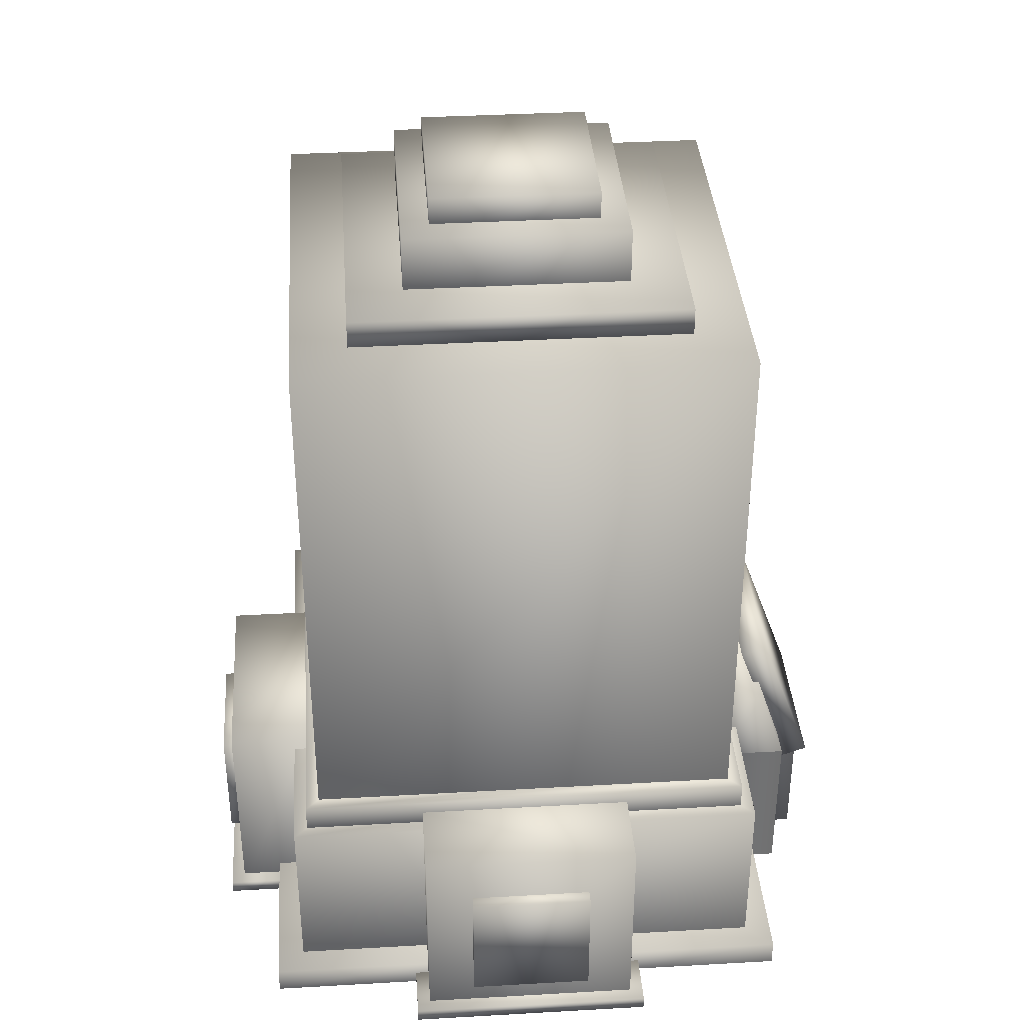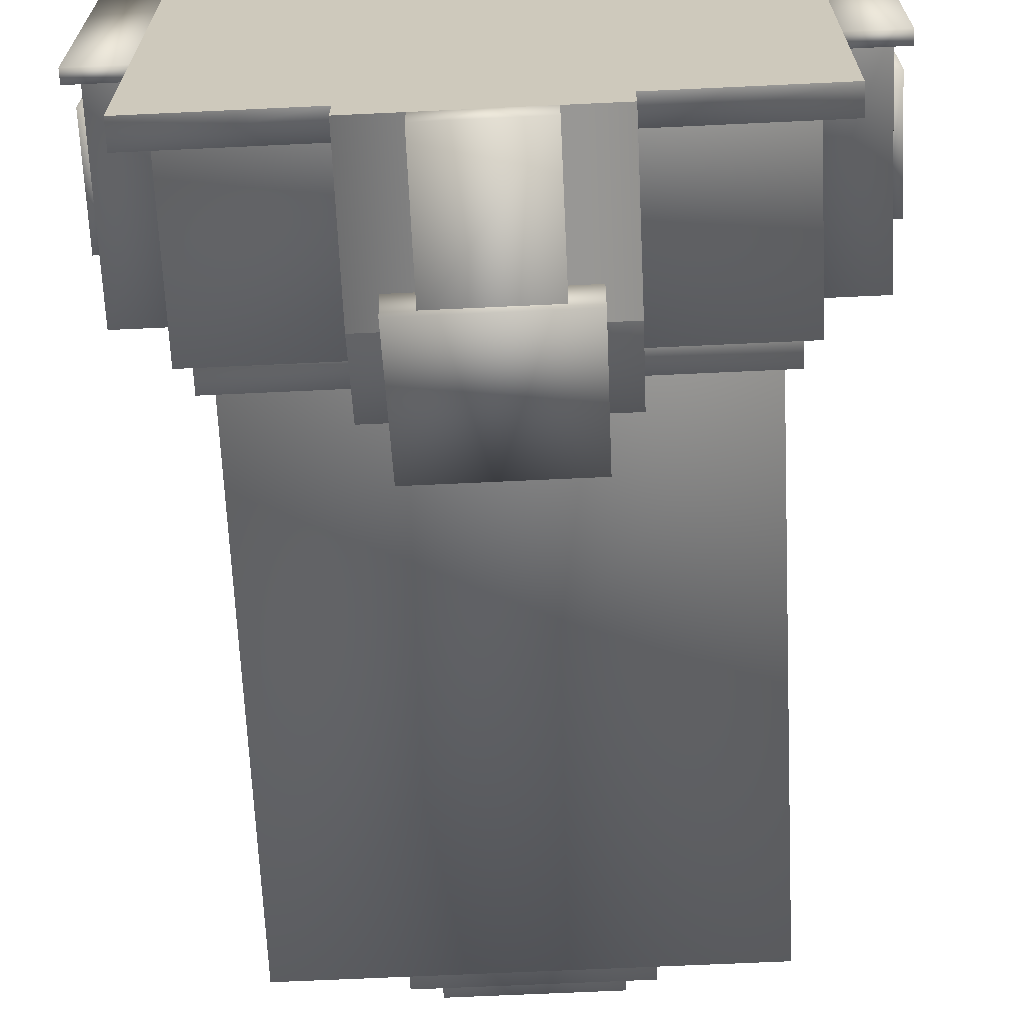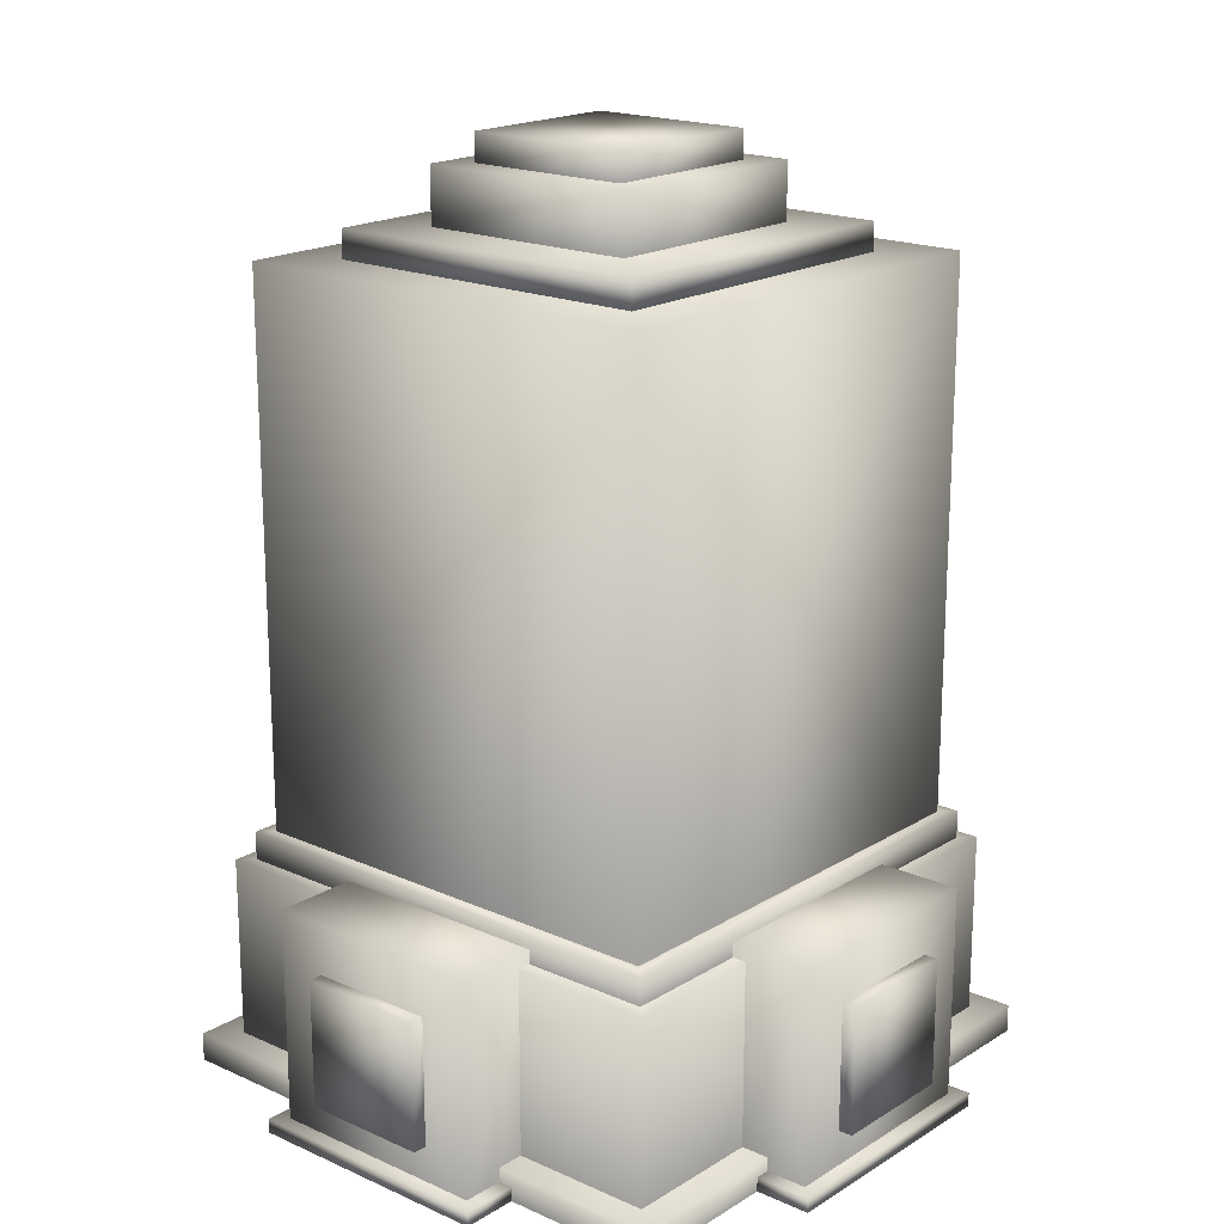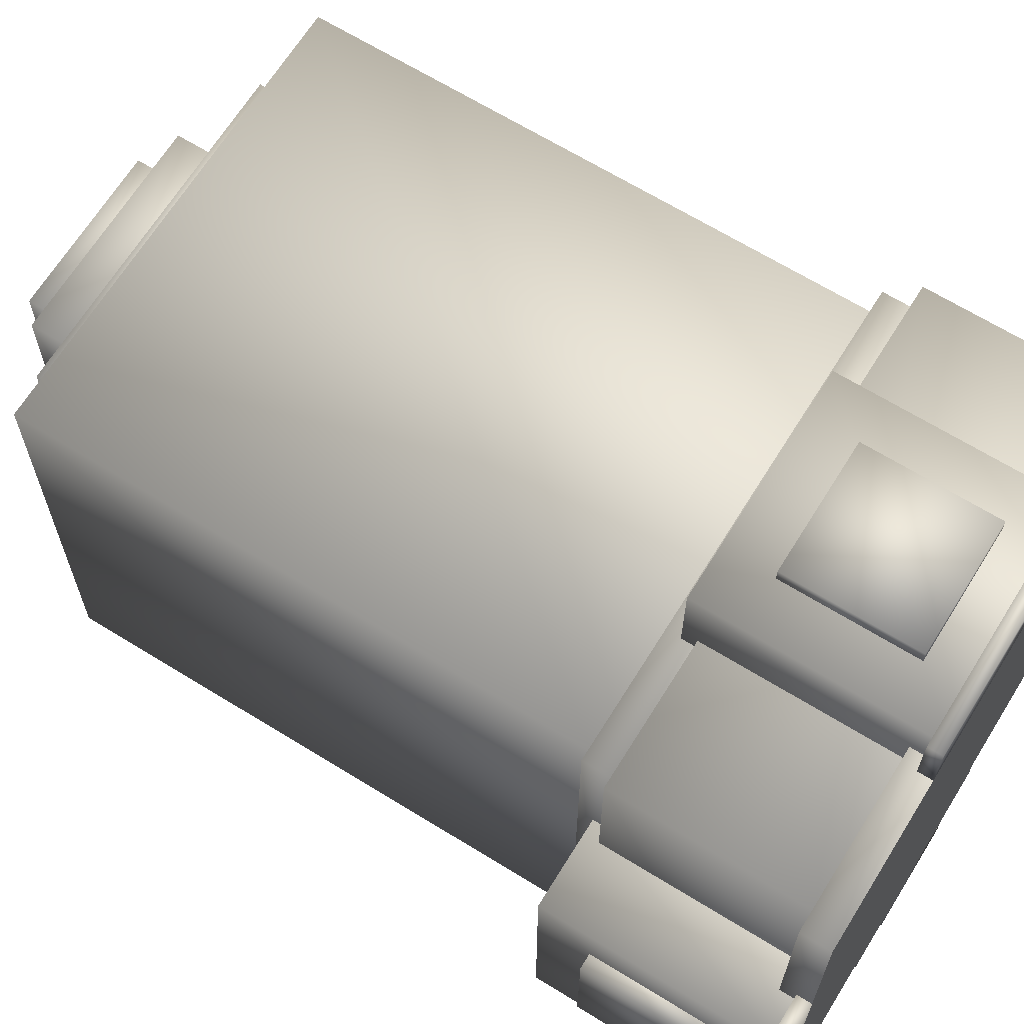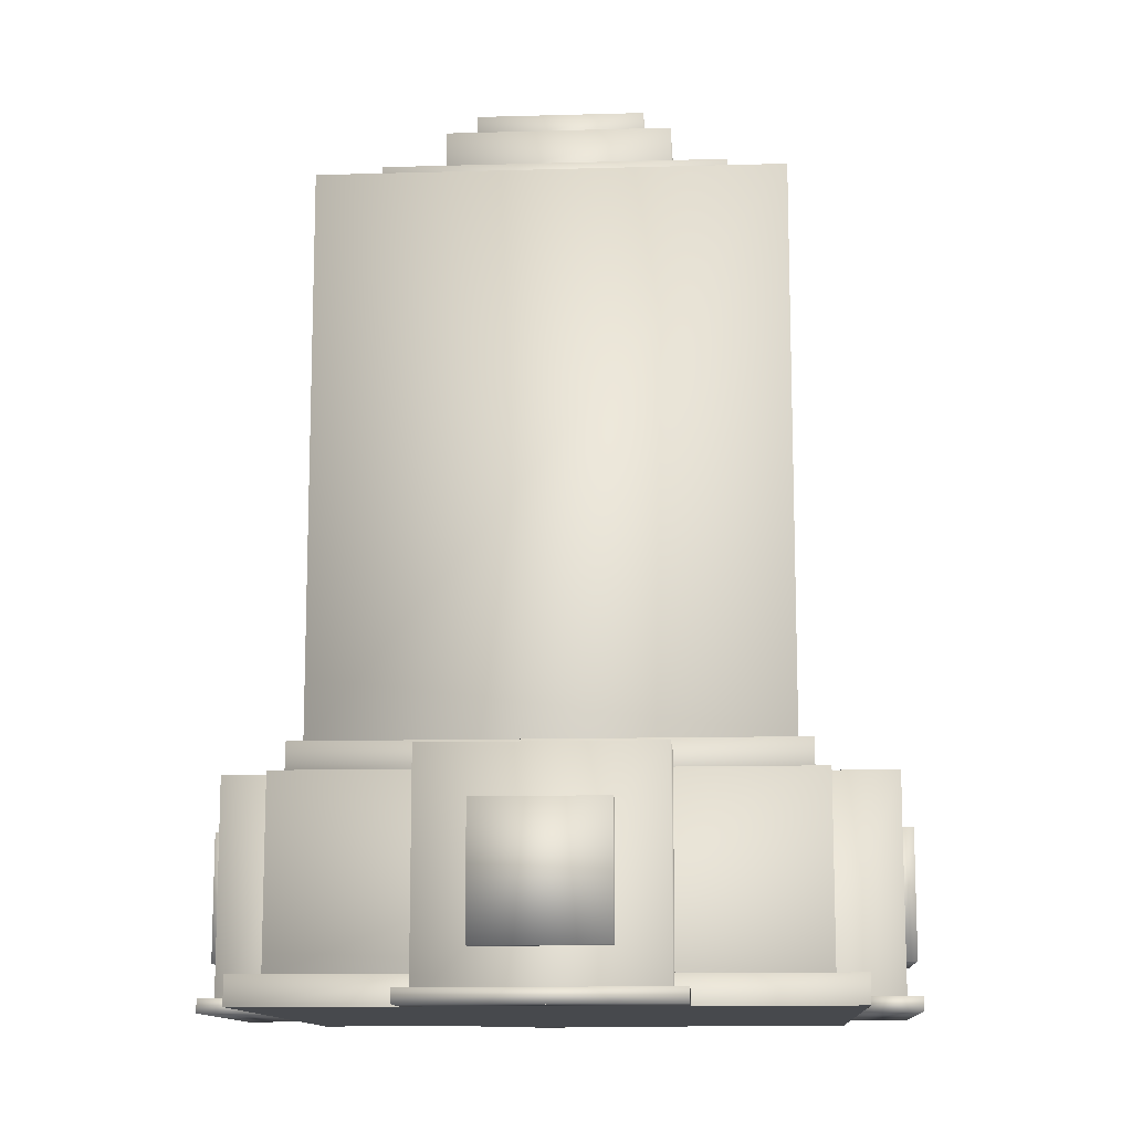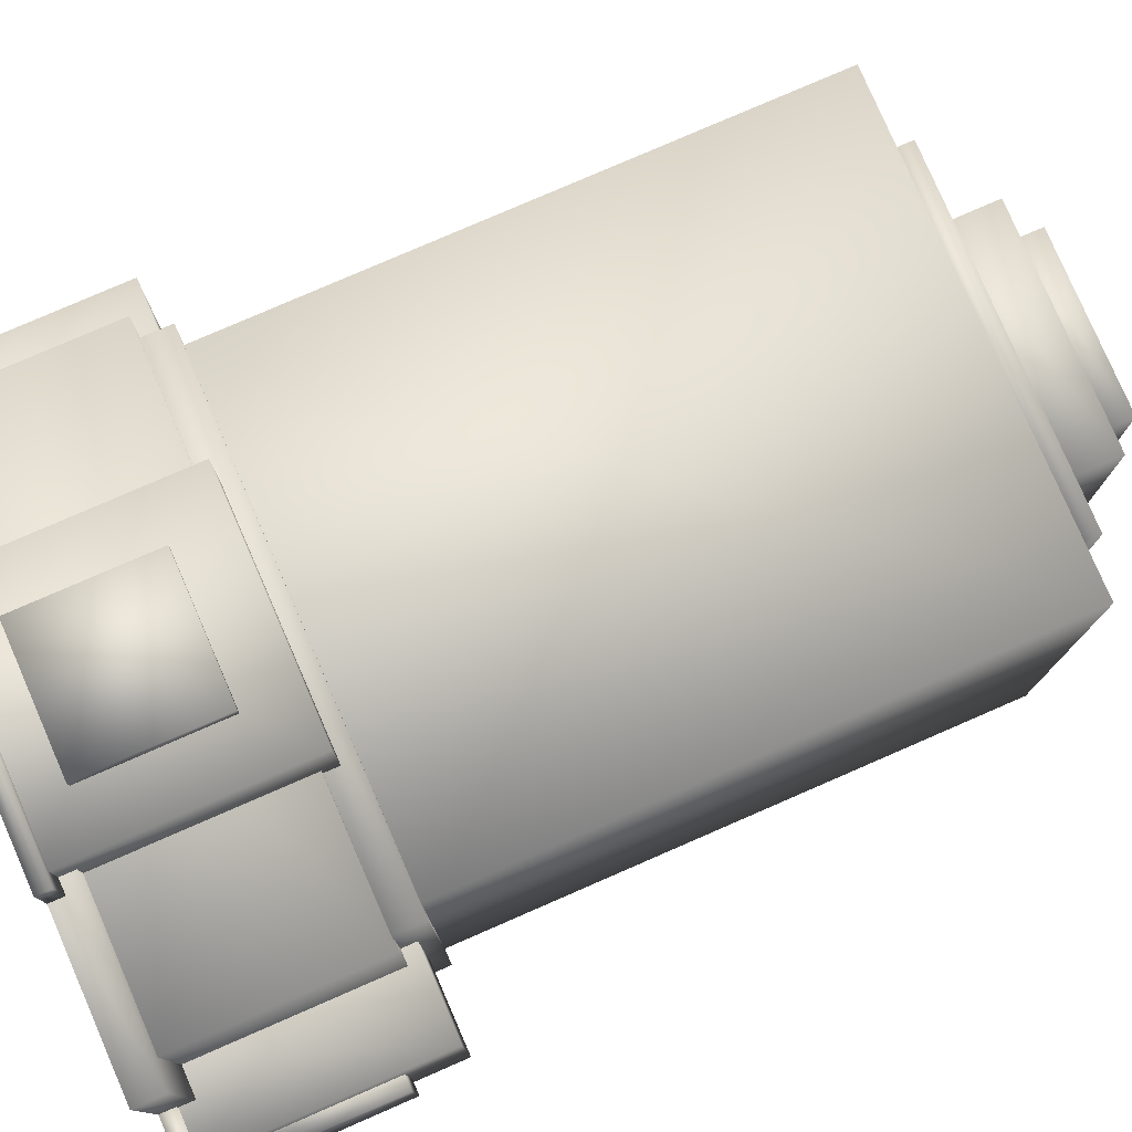
<metadata>
{"format":"obj","ext":"obj","renderer":"f3d","projection":"perspective","resolution":1024,"background":"white","views":[{"elev":37.3,"azim":85.8,"up":"+Y"},{"elev":-67.0,"azim":2.7,"up":"+Z"},{"elev":18.4,"azim":40.6,"up":"+Y"},{"elev":66.3,"azim":-58.2,"up":"+Z"},{"elev":-12.1,"azim":3.8,"up":"+Y"},{"elev":79.0,"azim":66.5,"up":"+Z"}]}
</metadata>
<code>
v  -0 0.125 0.25
v  -0.75 0.125 0.25
v  -0.75 0.125 1
v  -0 0.125 1
v  -0 0 0.25
v  -0.75 0 0.25
v  -0.75 0 1
v  0 0.125 2
v  -0.75 0.125 2
v  -0.75 0.125 2.75
v  0 0.125 2.75
v  -0.75 0 2
v  -0.75 0 2.75
v  0 0 2.75
v  1.75 0.125 2
v  1 0.125 2
v  1 0.125 2.75
v  1.75 0.125 2.75
v  1 0 2.75
v  1.75 0 2.75
v  1.75 0 2
v  1.75 0.125 0.25
v  1 0.125 0.25
v  1 0.125 1
v  1.75 0.125 1
v  1.75 0 0.25
v  1 0 0.25
v  1.75 0 1
v  1.625 0.125 0.375
v  -0.625 0.125 0.375
v  -0.625 0.9375 0.375
v  1.625 0.9375 0.375
v  -0.625 0.125 2.625
v  -0.625 0.9375 2.625
v  1.625 0.125 2.625
v  1.625 0.9375 2.625
v  1.375 0.9375 0.625
v  1.375 0.9375 2.375
v  -0.375 0.9375 0.625
v  -0.375 0.9375 2.375
v  1.375 0.5 0.625
v  -0.375 0.5 0.625
v  -0.375 0.5 2.375
v  1.375 0.5 2.375
v  -0 0 0.125
v  -0 0 0.4375
v  -0 0.75 0.4375
v  -0 0.75 0.125
v  1 0 0.4375
v  1 0 0.125
v  1 0.75 0.125
v  1 0.75 0.4375
v  -0 1.125 0.25
v  -0 1.125 0.4375
v  1 1.125 0.4375
v  1 1.125 0.25
v  0.125 0.6464 -0.0275
v  0.875 0.6464 -0.0275
v  0.875 0.6036 0.09
v  0.125 0.6036 0.09
v  0.125 1.351 0.229
v  0.125 1.308 0.3465
v  0.875 1.308 0.3465
v  0.875 1.351 0.229
v  1.562 0.9375 0.4375
v  -0.5625 0.9375 0.4375
v  -0.5625 1.062 0.4375
v  1.562 1.062 0.4375
v  -0.5625 0.9375 2.562
v  -0.5625 1.062 2.562
v  1.562 0.9375 2.562
v  1.562 1.062 2.562
v  1.438 1.062 0.5625
v  1.438 1.062 2.438
v  -0.4375 1.062 0.5625
v  -0.4375 1.062 2.438
v  -0.4375 0.9375 2.438
v  1.438 0.9375 2.438
v  1.438 0.9375 0.5625
v  -0.4375 0.9375 0.5625
v  1.938 1 1
v  1.562 1 1
v  1.562 1 2
v  1.938 1 2
v  1.938 0 1
v  1.562 0 1
v  1.562 0 2
v  1.938 0 2
v  0.875 1 1.125
v  0.125 1 1.125
v  0.125 1 1.875
v  0.875 1 1.875
v  0.875 0.875 1.125
v  0.125 0.875 1.125
v  0.125 0.875 1.875
v  0.875 0.875 1.875
v  0.9375 0.875 1.062
v  0.0625 0.875 1.062
v  0.0625 0.875 1.938
v  0.9375 0.875 1.938
v  0.9375 0.5 1.062
v  0.0625 0.5 1.062
v  0.0625 0.5 1.938
v  0.9375 0.5 1.938
v  2 0.2188 1.219
v  2 0.2188 1.781
v  1.938 0.2188 1.781
v  1.938 0.2188 1.219
v  2 0.7813 1.219
v  1.938 0.7813 1.219
v  1.938 0.7813 1.781
v  2 0.7813 1.781
v  -0.5625 1 1
v  -0.9375 1 1
v  -0.9375 1 2
v  -0.5625 1 2
v  -0.5625 0 1
v  -0.9375 0 1
v  -0.9375 0 2
v  -0.5625 0 2
v  -0.9375 0.2188 1.219
v  -0.9375 0.2188 1.781
v  -1 0.2188 1.781
v  -1 0.2188 1.219
v  -0.9375 0.7813 1.219
v  -1 0.7813 1.219
v  -1 0.7813 1.781
v  -0.9375 0.7813 1.781
v  0 1 2.562
v  0 1 2.938
v  1 1 2.938
v  1 1 2.562
v  0 0 2.562
v  0 0 2.938
v  1 0 2.938
v  1 0 2.562
v  0.2188 0.2188 2.938
v  0.7813 0.2188 2.938
v  0.7813 0.2188 3
v  0.2188 0.2188 3
v  0.2188 0.7813 2.938
v  0.2188 0.7813 3
v  0.7813 0.7813 3
v  0.7813 0.7813 2.938
v  0.25 0.5 1.062
v  0.3232 0.6768 0.625
v  0.25 0.5 0.625
v  0.3232 0.6768 1.062
v  0.5 0.75 0.625
v  0.5 0.75 1.062
v  0.6768 0.6768 0.625
v  0.6768 0.6768 1.062
v  0.75 0.5 0.625
v  0.75 0.5 1.062
v  1.25 3.5 0.75
v  1.25 3.5 2.25
v  -0.25 3.5 2.25
v  -0.25 3.5 0.75
v  1.25 3.625 0.75
v  -0.25 3.625 0.75
v  -0.25 3.625 2.25
v  1.25 3.625 2.25
v  0.25 0.5 2.375
v  0.3232 0.6768 1.938
v  0.25 0.5 1.938
v  0.3232 0.6768 2.375
v  0.5 0.75 1.938
v  0.5 0.75 2.375
v  0.6768 0.6768 1.938
v  0.6768 0.6768 2.375
v  0.75 0.5 1.938
v  0.75 0.5 2.375
v  1 3.875 1
v  -0 3.875 1
v  0 3.875 2
v  1 3.875 2
v  1 3.625 1
v  -0 3.625 1
v  0 3.625 2
v  1 3.625 2
v  1.375 0.5 1.75
v  0.9375 0.6768 1.677
v  0.9375 0.5 1.75
v  1.375 0.6768 1.677
v  0.9375 0.75 1.5
v  1.375 0.75 1.5
v  0.9375 0.6768 1.323
v  1.375 0.6768 1.323
v  0.9375 0.5 1.25
v  1.375 0.5 1.25
v  0.75 3.188 1.25
v  0.75 3.188 1.75
v  0.25 3.188 1.75
v  0.25 3.188 1.25
v  0.75 3.375 1.25
v  0.25 3.375 1.25
v  0.25 3.375 1.75
v  0.75 3.375 1.75
v  0.6875 3.125 1.312
v  0.6875 3.125 1.688
v  0.3125 3.125 1.688
v  0.3125 3.125 1.312
v  0.6875 3.188 1.312
v  0.3125 3.188 1.312
v  0.3125 3.188 1.688
v  0.6875 3.188 1.688
v  0.875 4 1.125
v  0.125 4 1.125
v  0.125 4 1.875
v  0.875 4 1.875
v  0.875 3.875 1.125
v  0.125 3.875 1.125
v  0.125 3.875 1.875
v  0.875 3.875 1.875
v  0.9062 3.375 1.094
v  0.9063 3.375 1.906
v  0.0938 3.375 1.906
v  0.0937 3.375 1.094
v  0.9062 3.5 1.094
v  0.0937 3.5 1.094
v  0.0938 3.5 1.906
v  0.9063 3.5 1.906
v  0.0625 0.5 1.75
v  -0.375 0.6768 1.677
v  -0.375 0.5 1.75
v  0.0625 0.6768 1.677
v  -0.375 0.75 1.5
v  0.0625 0.75 1.5
v  -0.375 0.6768 1.323
v  0.0625 0.6768 1.323
v  -0.375 0.5 1.25
v  0.0625 0.5 1.25
v  -0.75 0 0.9375
v  -0.75 0 2.062
v  -1 0 2.062
v  -1 0 0.9375
v  -0.75 0.0625 0.9375
v  -1 0.0625 0.9375
v  -1 0.0625 2.062
v  -0.75 0.0625 2.062
v  -0.0625 0 2.75
v  1.062 0 2.75
v  1.062 0 3
v  -0.0625 0 3
v  -0.0625 0.0625 2.75
v  -0.0625 0.0625 3
v  1.062 0.0625 3
v  1.062 0.0625 2.75
v  2 0 0.9375
v  2 0 2.062
v  1.75 0 2.062
v  1.75 0 0.9375
v  2 0.0625 0.9375
v  1.75 0.0625 0.9375
v  1.75 0.0625 2.062
v  2 0.0625 2.062
v  0.25 0 -0
v  0.75 0 -0
v  0.75 0 0.125
v  0.25 0 0.125
v  0.25 0.6875 0.125
v  0.25 0.6875 -0
v  0.75 0.6875 -0
v  0.75 0.6875 0.125
g CHAMBER
f 1 2 3
f 3 4 1
f 5 6 2
f 2 1 5
f 6 7 3
f 3 2 6
f 8 9 10
f 10 11 8
f 12 13 10
f 10 9 12
f 13 14 11
f 11 10 13
f 15 16 17
f 17 18 15
f 19 20 18
f 18 17 19
f 20 21 15
f 15 18 20
f 22 23 24
f 24 25 22
f 26 27 23
f 23 22 26
f 28 26 22
f 22 25 28
f 29 30 31
f 31 32 29
f 30 33 34
f 34 31 30
f 33 35 36
f 36 34 33
f 35 29 32
f 32 36 35
f 37 38 36
f 37 36 32
f 37 32 31
f 39 37 31
f 39 31 34
f 40 39 34
f 40 34 36
f 40 36 38
f 41 42 43
f 43 44 41
f 42 39 40
f 40 43 42
f 41 37 39
f 39 42 41
f 44 38 37
f 37 41 44
f 43 40 38
f 38 44 43
f 45 46 47
f 47 48 45
f 49 50 51
f 51 52 49
f 50 45 48
f 48 51 50
f 53 54 55
f 55 56 53
f 48 47 54
f 54 53 48
f 47 52 55
f 55 54 47
f 52 51 56
f 56 55 52
f 51 48 53
f 53 56 51
f 57 58 59
f 59 60 57
f 61 62 63
f 63 64 61
f 57 60 62
f 62 61 57
f 60 59 63
f 63 62 60
f 59 58 64
f 64 63 59
f 58 57 61
f 61 64 58
f 65 66 67
f 67 68 65
f 66 69 70
f 70 67 66
f 69 71 72
f 72 70 69
f 71 65 68
f 68 72 71
f 73 74 72
f 73 72 68
f 73 68 67
f 75 73 67
f 75 67 70
f 76 75 70
f 76 70 72
f 76 72 74
f 77 76 74
f 74 78 77
f 78 74 73
f 73 79 78
f 80 79 73
f 73 75 80
f 77 80 75
f 75 76 77
f 81 82 83
f 83 84 81
f 85 86 82
f 82 81 85
f 87 88 84
f 84 83 87
f 88 85 81
f 81 84 88
f 89 90 91
f 91 92 89
f 93 94 90
f 90 89 93
f 94 95 91
f 91 90 94
f 95 96 92
f 92 91 95
f 96 93 89
f 89 92 96
f 97 98 99
f 99 100 97
f 101 102 98
f 98 97 101
f 102 103 99
f 99 98 102
f 103 104 100
f 100 99 103
f 104 101 97
f 97 100 104
f 105 106 107
f 107 108 105
f 109 110 111
f 111 112 109
f 105 108 110
f 110 109 105
f 107 106 112
f 112 111 107
f 106 105 109
f 109 112 106
f 113 114 115
f 115 116 113
f 117 118 114
f 114 113 117
f 118 119 115
f 115 114 118
f 119 120 116
f 116 115 119
f 121 122 123
f 123 124 121
f 125 126 127
f 127 128 125
f 121 124 126
f 126 125 121
f 124 123 127
f 127 126 124
f 123 122 128
f 128 127 123
f 20 13 26
f 6 26 13
f 27 5 50
f 45 50 5
f 129 130 131
f 131 132 129
f 133 134 130
f 130 129 133
f 134 135 131
f 131 130 134
f 135 136 132
f 132 131 135
f 137 138 139
f 139 140 137
f 141 142 143
f 143 144 141
f 137 140 142
f 142 141 137
f 140 139 143
f 143 142 140
f 139 138 144
f 144 143 139
f 145 146 147
f 145 148 146
f 148 149 146
f 148 150 149
f 150 151 149
f 150 152 151
f 152 153 151
f 152 154 153
f 155 156 157
f 157 158 155
f 159 160 161
f 161 162 159
f 155 158 160
f 160 159 155
f 158 157 161
f 161 160 158
f 157 156 162
f 162 161 157
f 156 155 159
f 159 162 156
f 163 164 165
f 163 166 164
f 166 167 164
f 166 168 167
f 168 169 167
f 168 170 169
f 170 171 169
f 170 172 171
f 173 174 175
f 175 176 173
f 177 178 174
f 174 173 177
f 178 179 175
f 175 174 178
f 179 180 176
f 176 175 179
f 180 177 173
f 173 176 180
f 181 182 183
f 181 184 182
f 184 185 182
f 184 186 185
f 186 187 185
f 186 188 187
f 188 189 187
f 188 190 189
f 191 192 193
f 193 194 191
f 195 196 197
f 197 198 195
f 191 194 196
f 196 195 191
f 194 193 197
f 197 196 194
f 193 192 198
f 198 197 193
f 192 191 195
f 195 198 192
f 199 200 201
f 201 202 199
f 203 204 205
f 205 206 203
f 199 202 204
f 204 203 199
f 202 201 205
f 205 204 202
f 201 200 206
f 206 205 201
f 200 199 203
f 203 206 200
f 207 208 209
f 209 210 207
f 211 212 208
f 208 207 211
f 212 213 209
f 209 208 212
f 213 214 210
f 210 209 213
f 214 211 207
f 207 210 214
f 215 216 217
f 217 218 215
f 219 220 221
f 221 222 219
f 215 218 220
f 220 219 215
f 218 217 221
f 221 220 218
f 217 216 222
f 222 221 217
f 216 215 219
f 219 222 216
f 223 224 225
f 223 226 224
f 226 227 224
f 226 228 227
f 228 229 227
f 228 230 229
f 230 231 229
f 230 232 231
f 233 234 235
f 235 236 233
f 237 238 239
f 239 240 237
f 233 236 238
f 238 237 233
f 236 235 239
f 239 238 236
f 235 234 240
f 240 239 235
f 234 233 237
f 237 240 234
f 241 242 243
f 243 244 241
f 245 246 247
f 247 248 245
f 241 244 246
f 246 245 241
f 244 243 247
f 247 246 244
f 243 242 248
f 248 247 243
f 242 241 245
f 245 248 242
f 249 250 251
f 251 252 249
f 253 254 255
f 255 256 253
f 249 252 254
f 254 253 249
f 252 251 255
f 255 254 252
f 251 250 256
f 256 255 251
f 250 249 253
f 253 256 250
f 257 258 259
f 259 260 257
f 257 260 261
f 261 262 257
f 259 258 263
f 263 264 259
f 258 257 262
f 262 263 258
v  1.5 3.5 0.5
v  -0.5 3.5 0.5
v  -0.5 3.5 2.5
v  1.5 3.5 2.5
v  1.5 1.062 0.5
v  -0.5 1.062 0.5
v  -0.5 1.062 2.5
v  1.5 1.062 2.5
g GLASS
f 265 266 267
f 267 268 265
f 269 270 266
f 266 265 269
f 270 271 267
f 267 266 270
f 271 272 268
f 268 267 271
f 272 269 265
f 265 268 272

</code>
